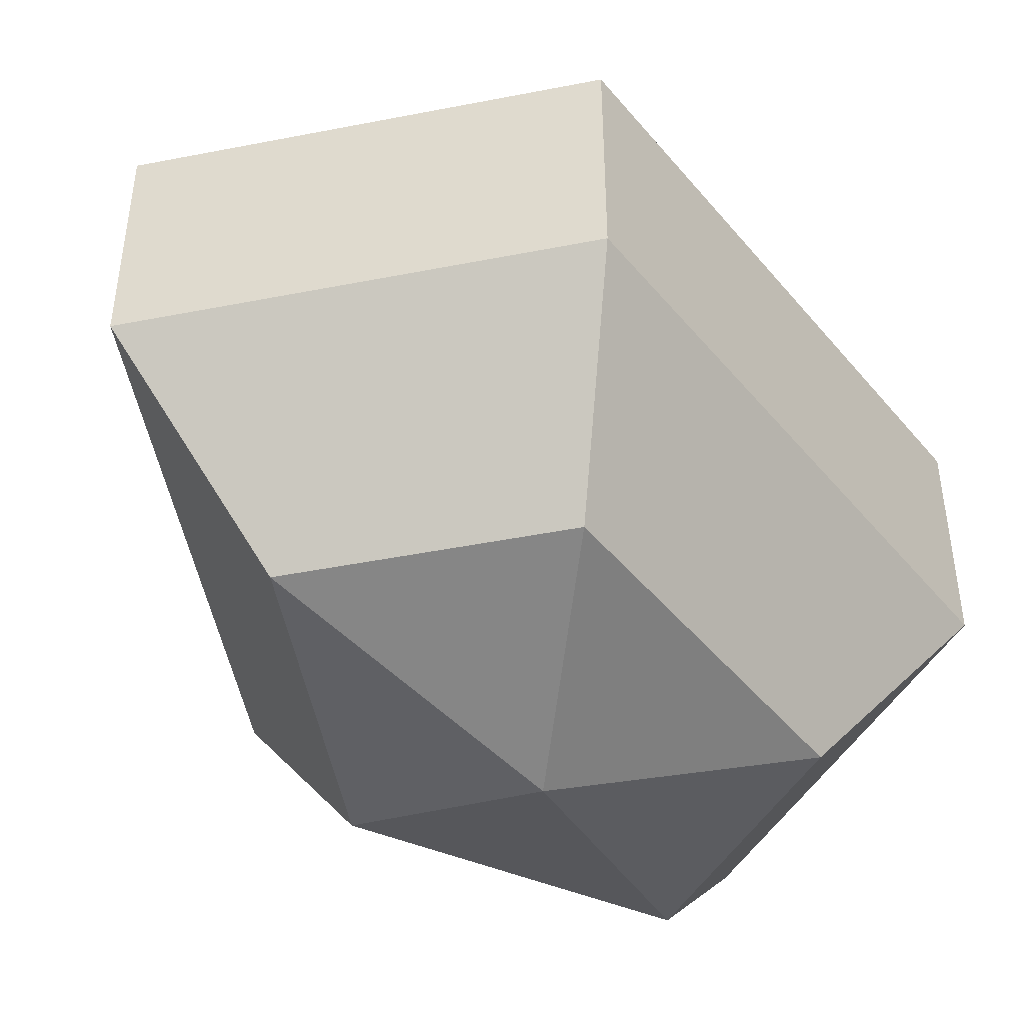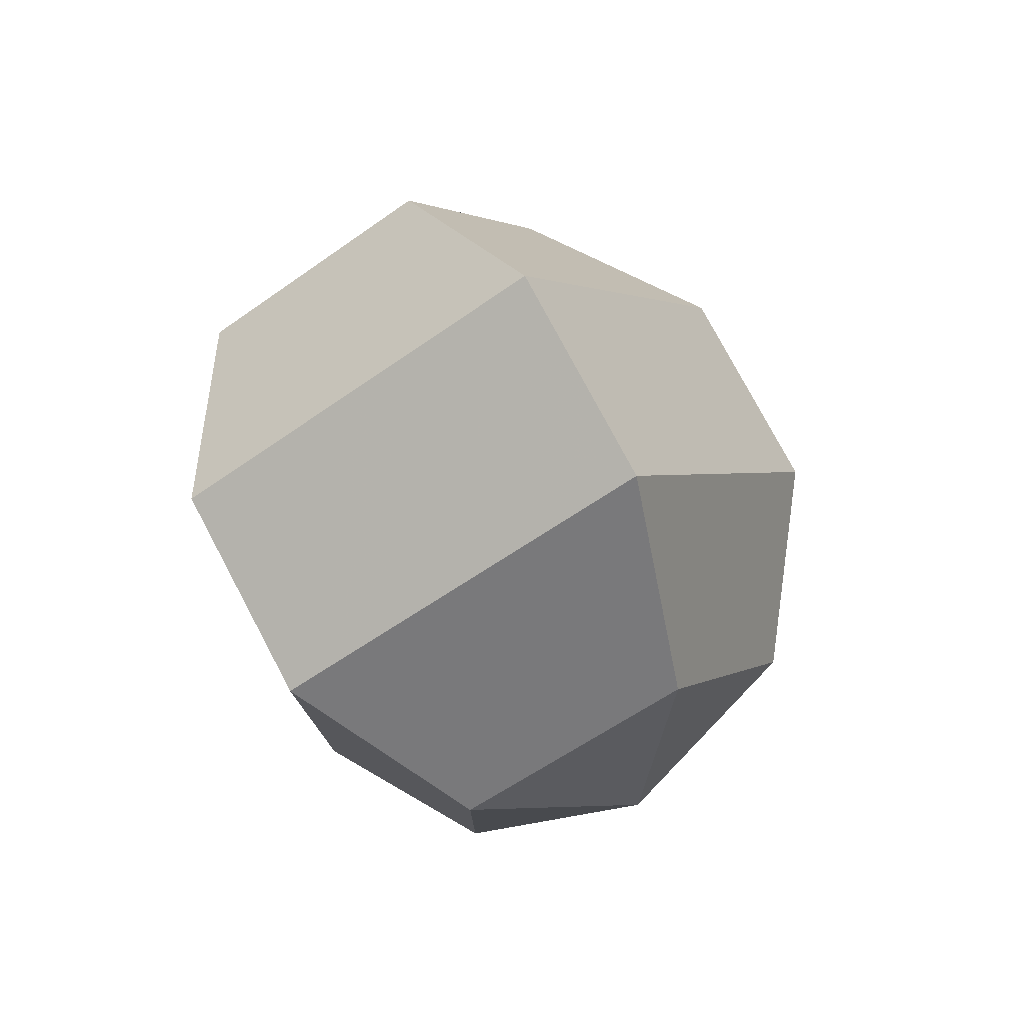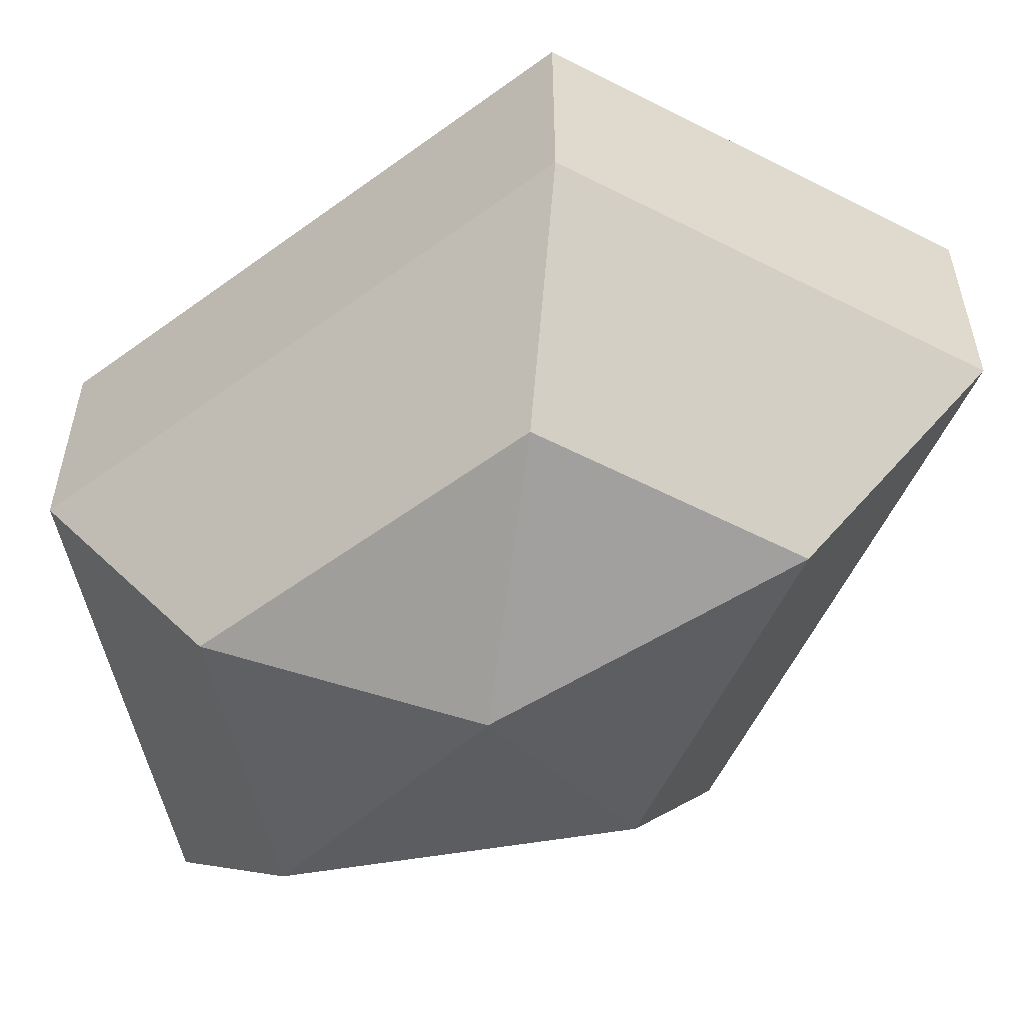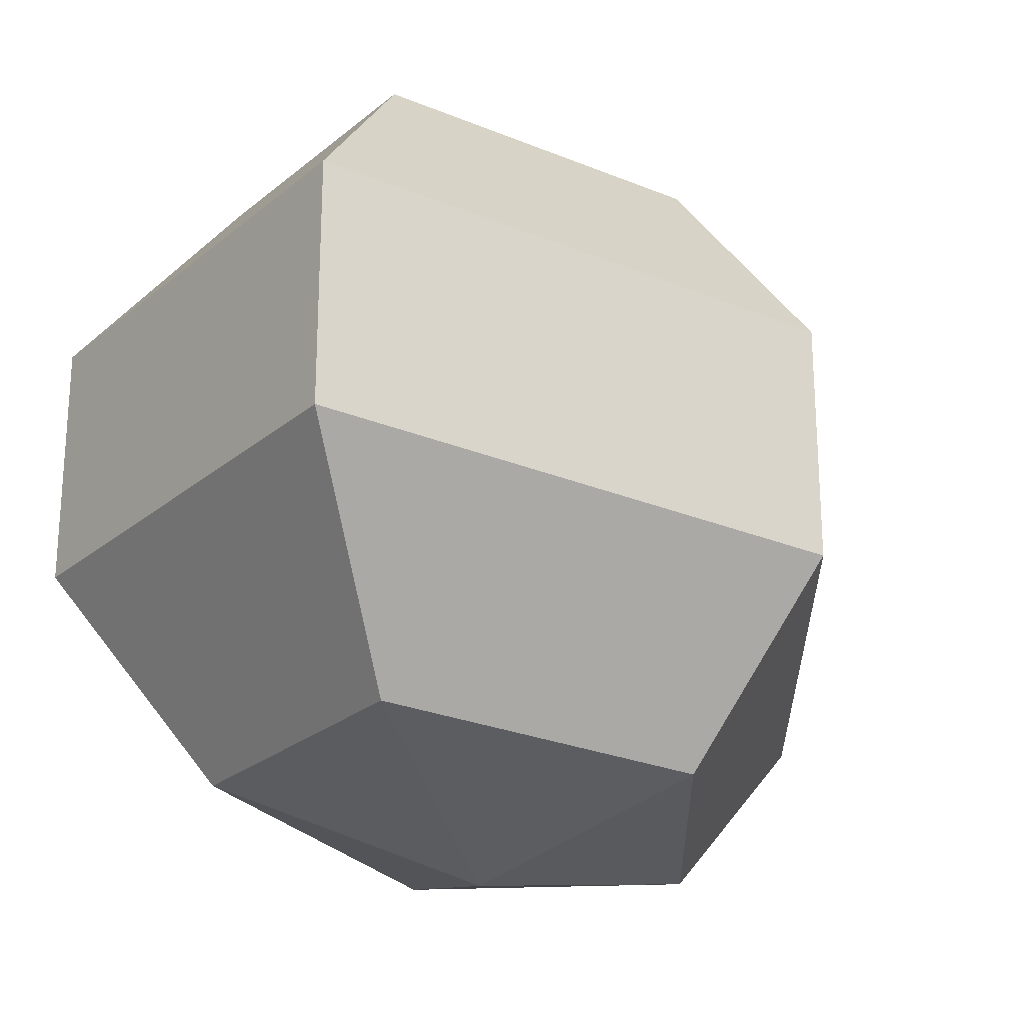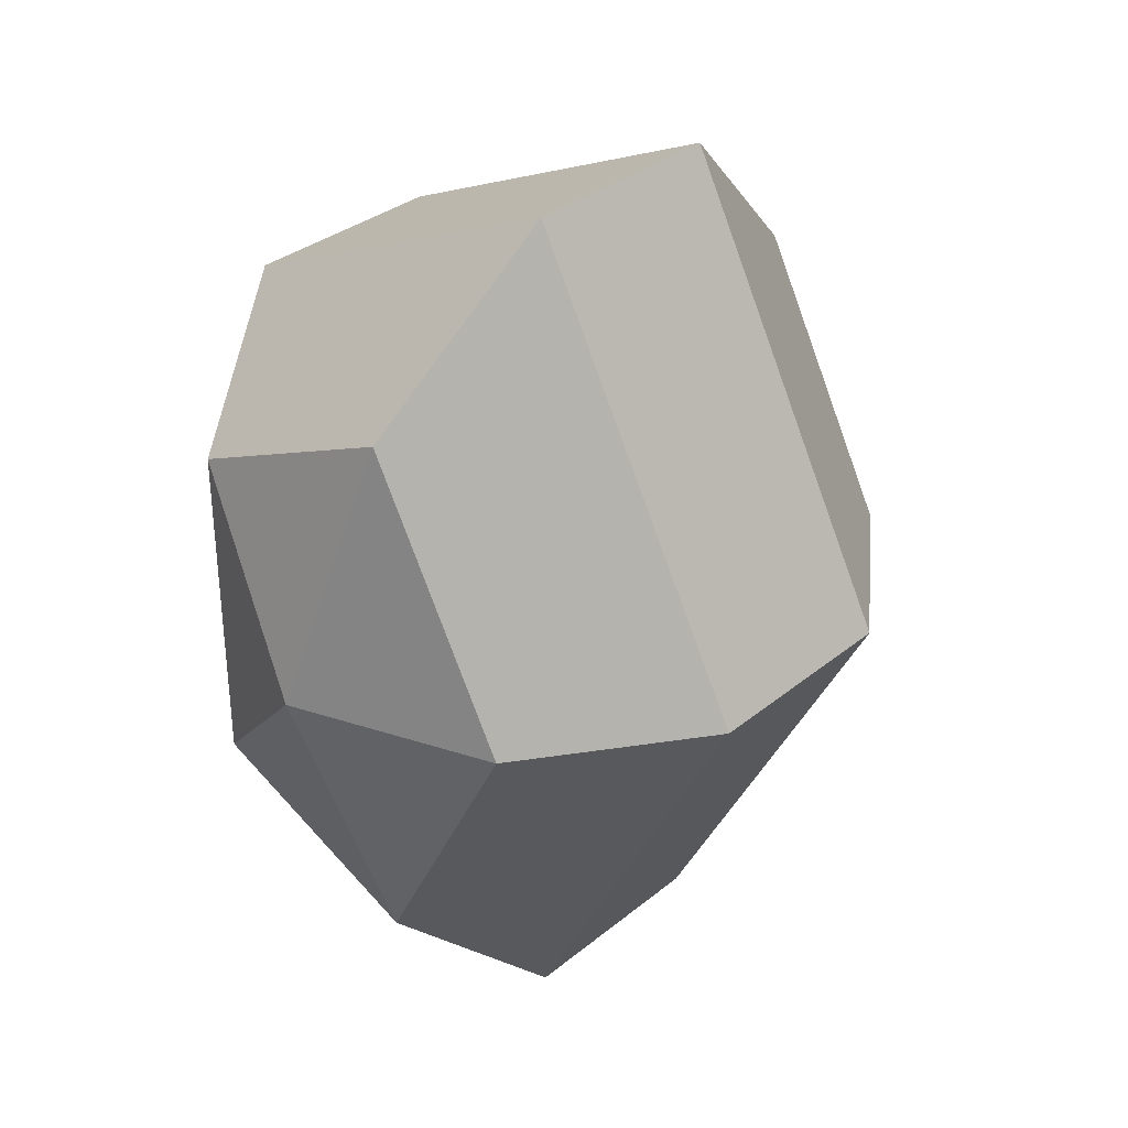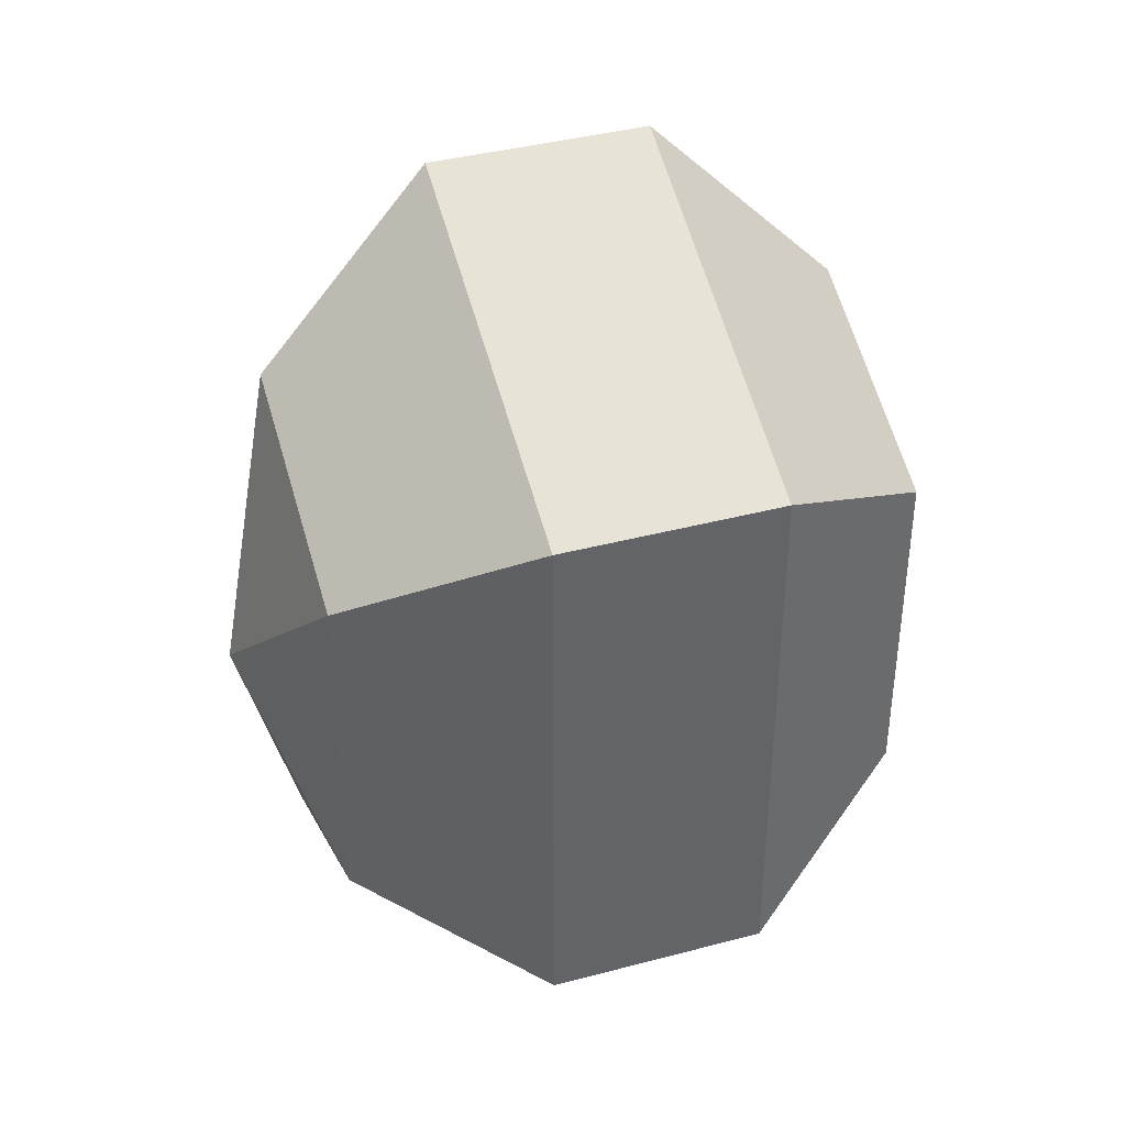
<metadata>
{"format":"obj","ext":"obj","renderer":"f3d","projection":"perspective","resolution":1024,"background":"white","views":[{"elev":-46.3,"azim":37.1,"up":"+Z"},{"elev":77.8,"azim":152.0,"up":"+Y"},{"elev":-56.7,"azim":127.4,"up":"+Z"},{"elev":-25.1,"azim":-151.5,"up":"+Z"},{"elev":33.3,"azim":-137.9,"up":"+Y"},{"elev":39.7,"azim":71.8,"up":"+Y"}]}
</metadata>
<code>
v 201 163 89.5
v 201 163 89.5
v 201 163 89.5
v 201 163 89.5
v 201 163 89.5
v 201 163 89.5
v 196.6 163 90.93
v 199.6 157.1 90.93
v 204.6 159.4 90.93
v 204.6 166.6 90.93
v 199.6 168.9 90.93
v 196.6 163 90.93
v 193.9 163 94.68
v 198.8 153.5 94.68
v 206.8 157.1 94.68
v 206.8 168.9 94.68
v 198.8 172.5 94.68
v 193.9 163 94.68
v 193.9 163 99.32
v 198.8 153.5 99.32
v 206.8 157.1 99.32
v 206.8 168.9 99.32
v 198.8 172.5 99.32
v 193.9 163 99.32
v 196.6 163 103.1
v 199.6 157.1 103.1
v 204.6 159.4 103.1
v 204.6 166.6 103.1
v 199.6 168.9 103.1
v 196.6 163 103.1
v 201 163 104.5
v 201 163 104.5
v 201 163 104.5
v 201 163 104.5
v 201 163 104.5
v 201 163 104.5
g foo
f 8 7 1
f 9 8 2
f 10 9 3
f 11 10 4
f 12 11 5
f 14 13 7
f 15 14 8
f 16 15 9
f 17 16 10
f 18 17 11
f 20 19 13
f 21 20 14
f 22 21 15
f 23 22 16
f 24 23 17
f 26 25 19
f 27 26 20
f 28 27 21
f 29 28 22
f 30 29 23
f 32 31 25
f 33 32 26
f 34 33 27
f 35 34 28
f 36 35 29
f 2 8 1
f 3 9 2
f 4 10 3
f 5 11 4
f 6 12 5
f 8 14 7
f 9 15 8
f 10 16 9
f 11 17 10
f 12 18 11
f 14 20 13
f 15 21 14
f 16 22 15
f 17 23 16
f 18 24 17
f 20 26 19
f 21 27 20
f 22 28 21
f 23 29 22
f 24 30 23
f 26 32 25
f 27 33 26
f 28 34 27
f 29 35 28
f 30 36 29
g

</code>
